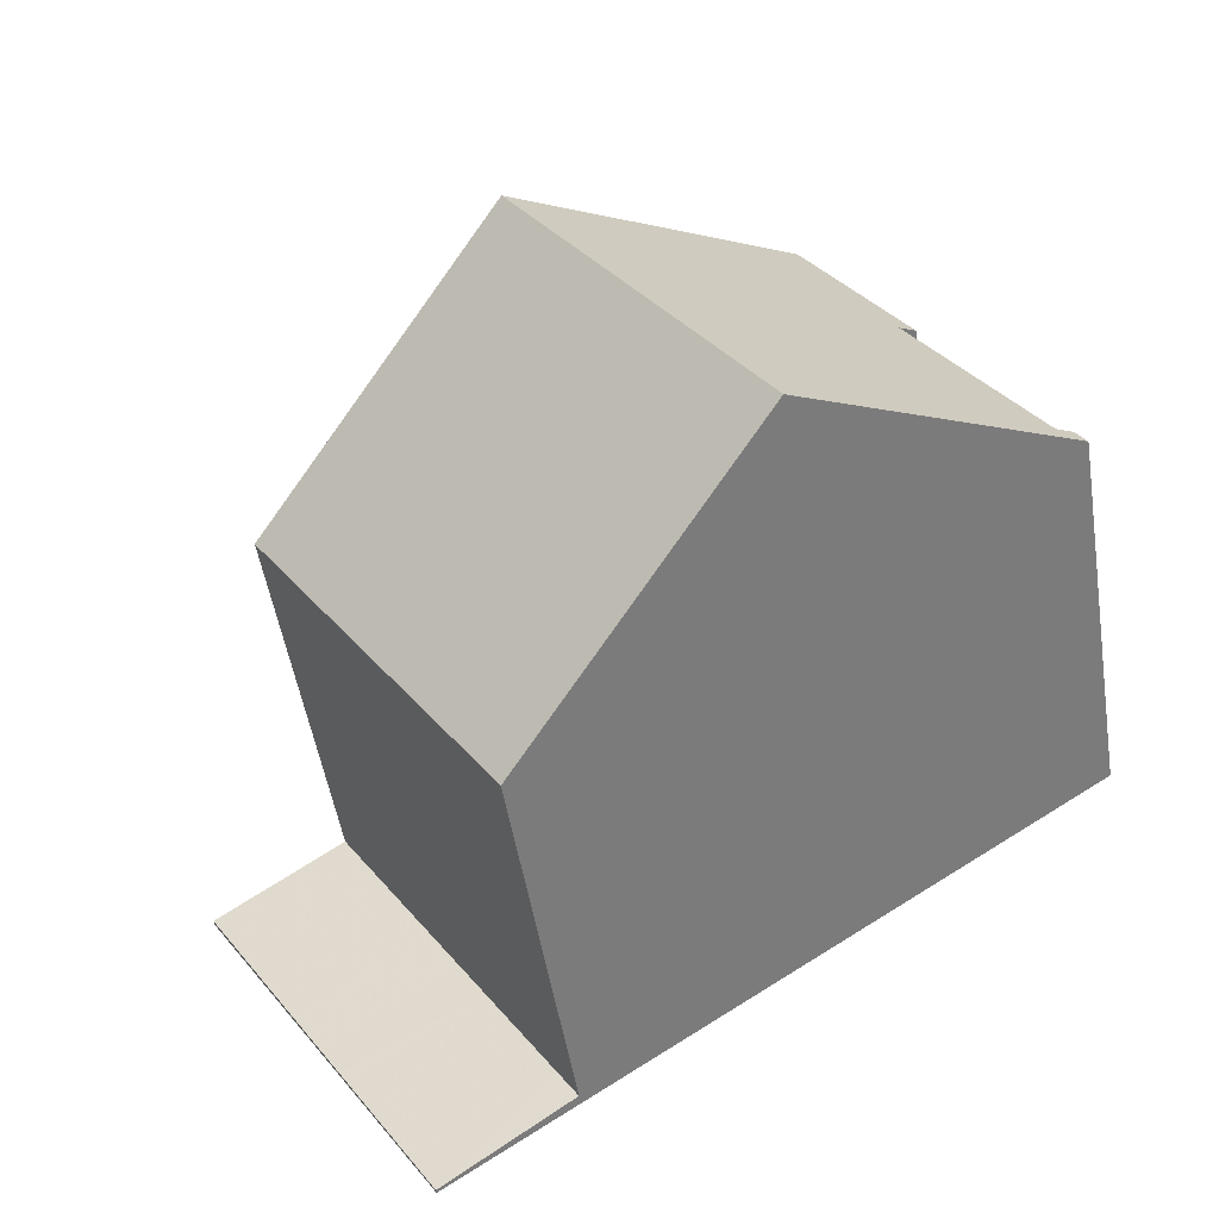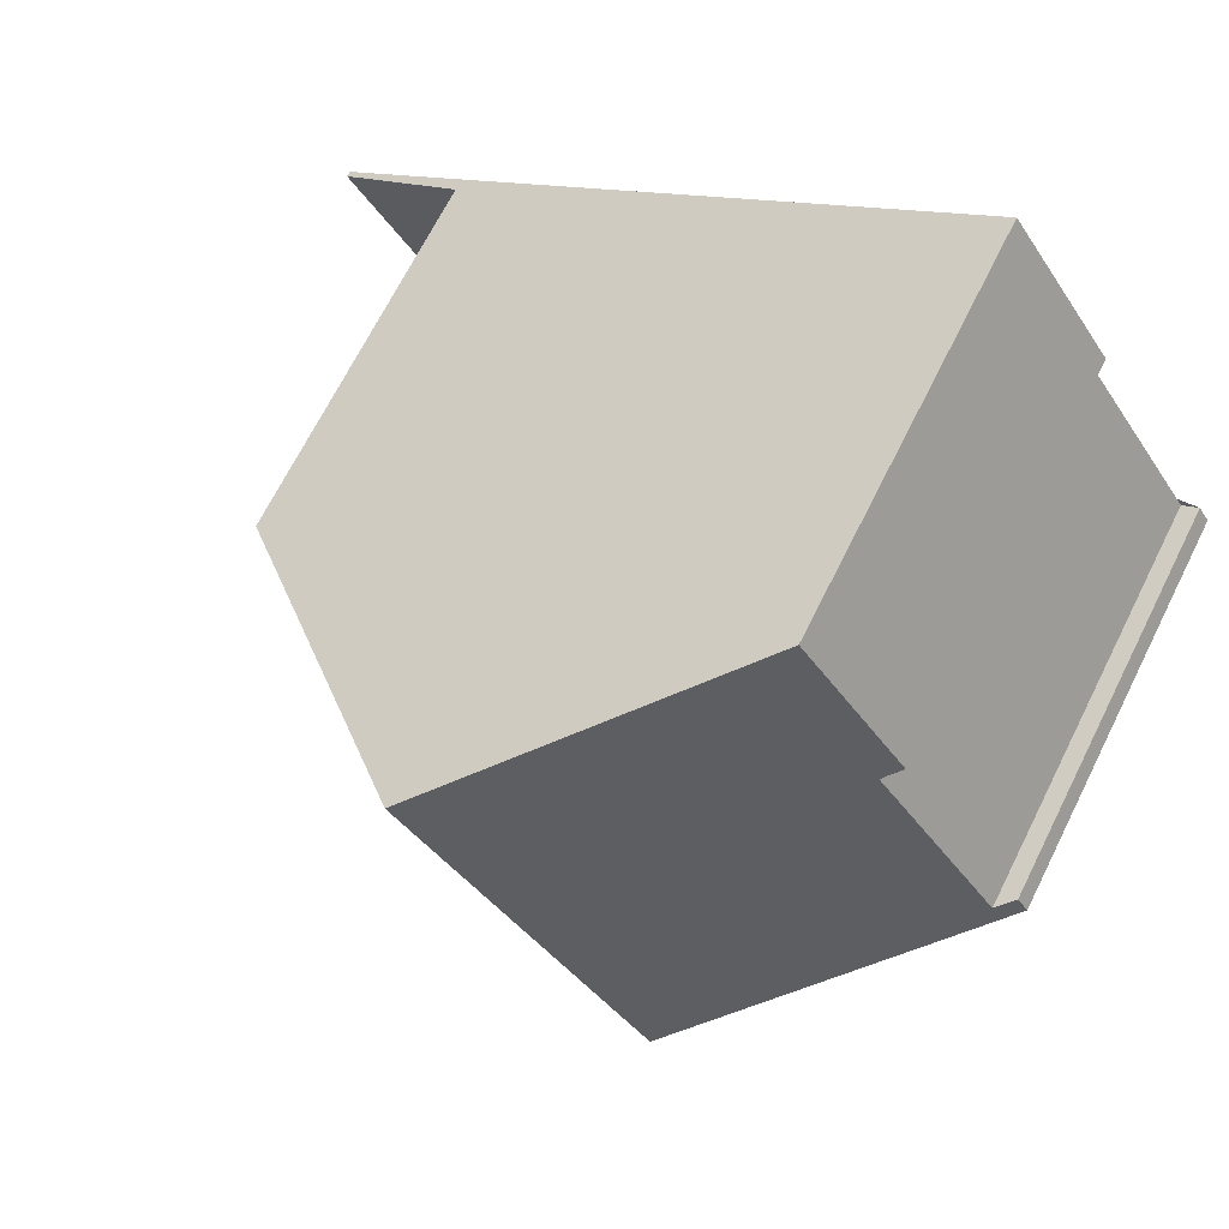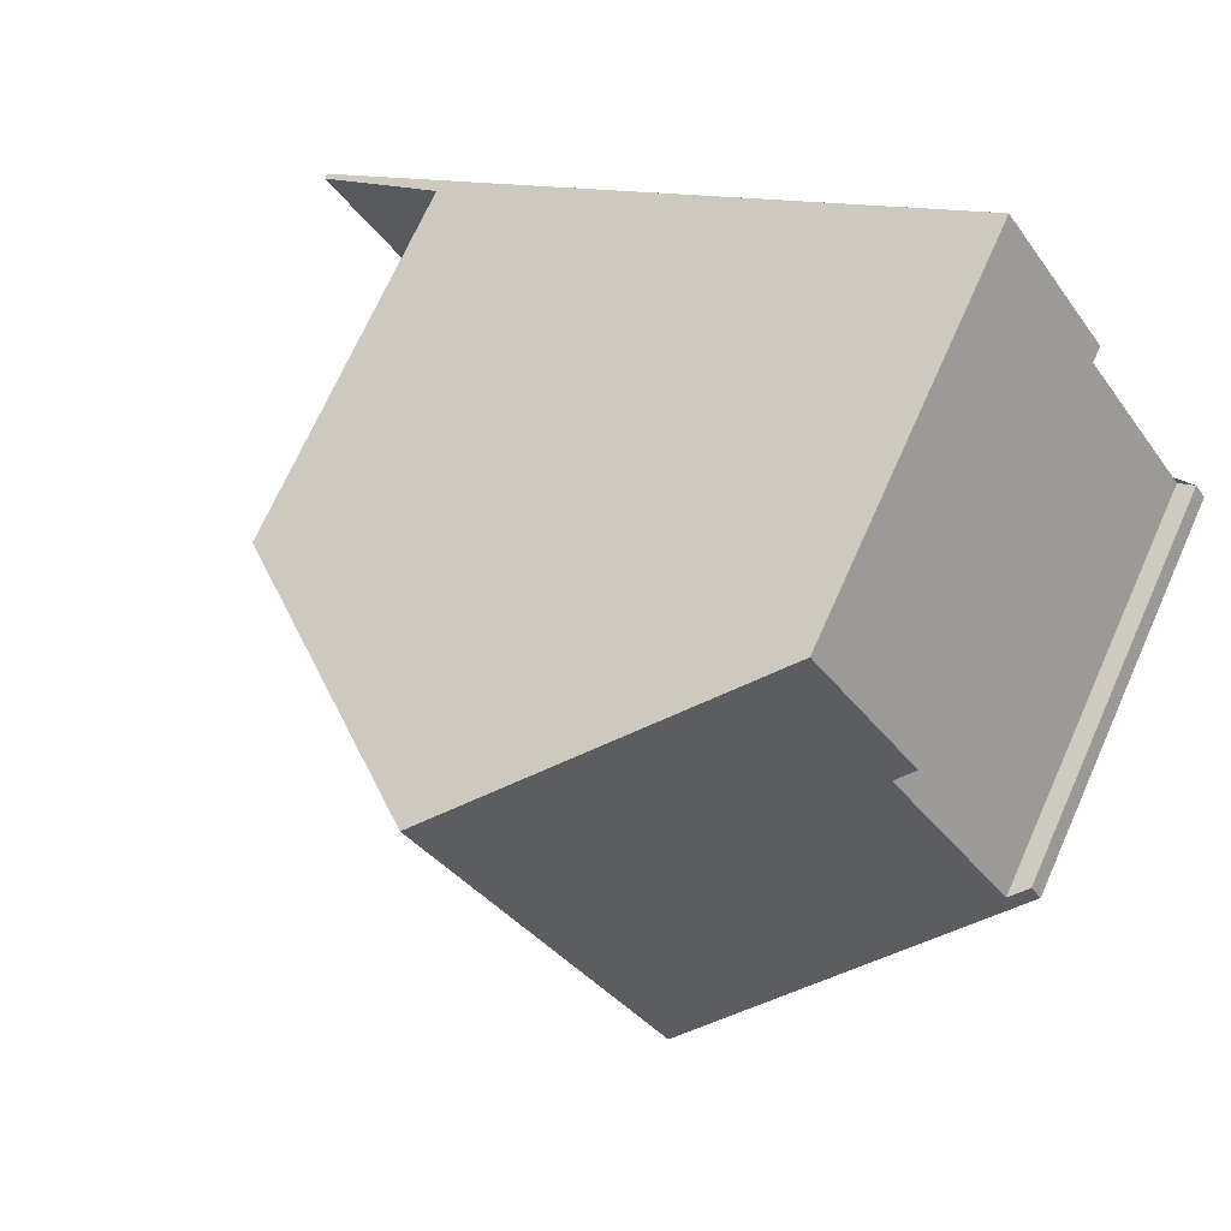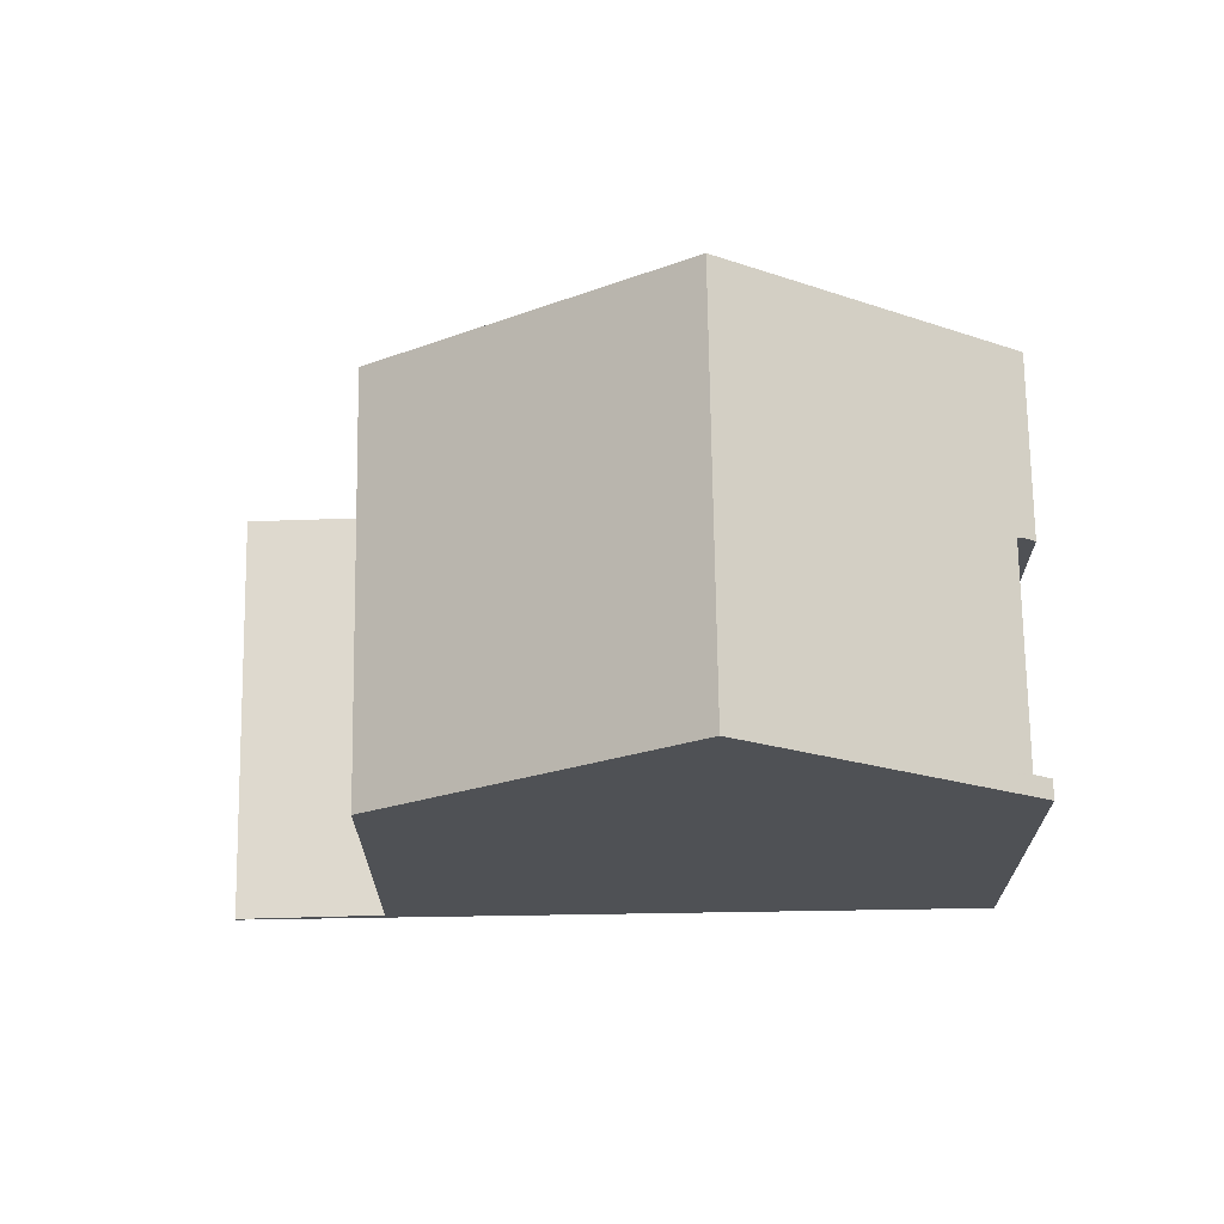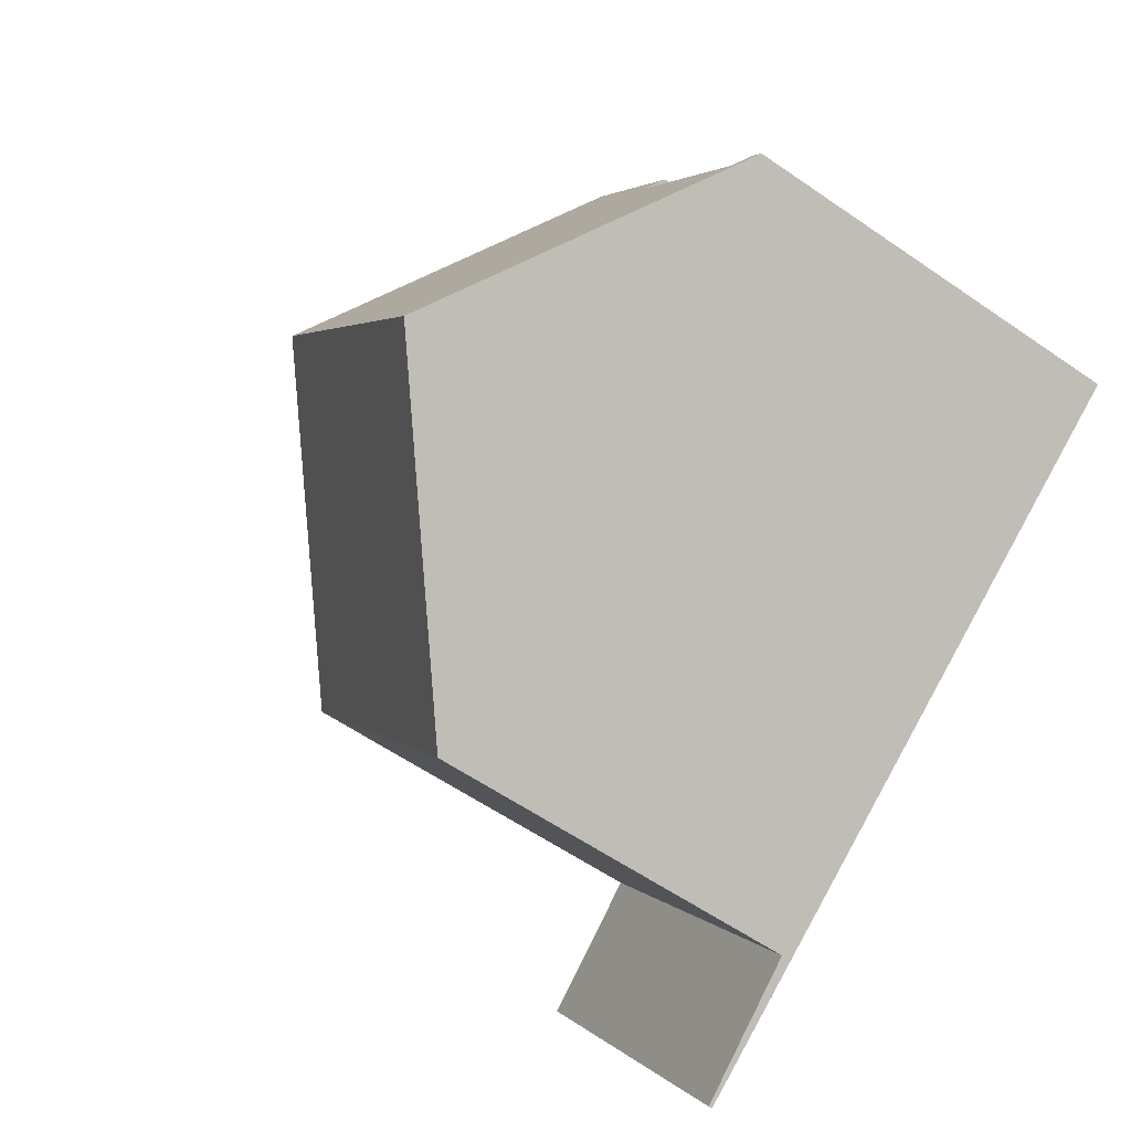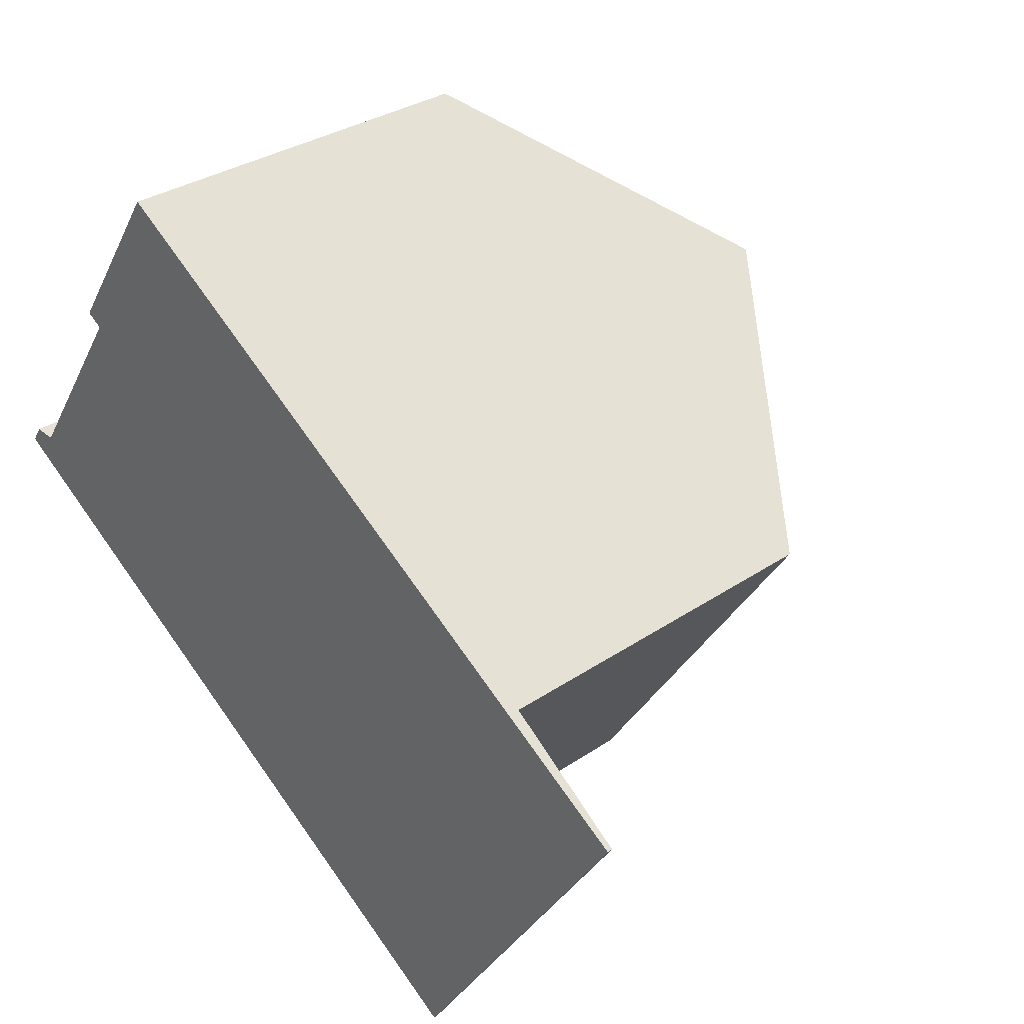
<metadata>
{"format":"obj","ext":"obj","renderer":"f3d","projection":"perspective","resolution":1024,"background":"white","views":[{"elev":-50.5,"azim":9.1,"up":"+Y"},{"elev":68.7,"azim":26.6,"up":"+Y"},{"elev":70.6,"azim":24.1,"up":"+Y"},{"elev":70.4,"azim":32.6,"up":"+Z"},{"elev":-59.3,"azim":54.6,"up":"+Y"},{"elev":31.4,"azim":-134.1,"up":"+Y"}]}
</metadata>
<code>
v -1506 -1388 6.035
v -1504 -1390 6.024
v -1504 -1391 6.225
v -1502 -1393 6.212
v -1502 -1393 6.011
v -1502 -1394 6.011
v -1512 -1400 0.05613
v -1515 -1394 0.08347
v -1509 -1391 9.172
v -1506 -1396 9.148
v -1508 -1390 7.973
v -1504 -1395 8.013
v -1506 -1388 6.18
v -1504 -1391 6.169
v -1502 -1393 6.156
v -1502 -1394 6.155
v -1506 -1396 9.148
v -1509 -1391 9.172
v -1513 -1393 5.858
v -1510 -1399 5.838
v -1512 -1399 0.0585
v -1514 -1397 0.07301
v -1513 -1398 0.06638
v -1513 -1398 0.06723
v -1513 -1393 0.1796
v -1510 -1399 0.1522
v -1507 -1397 8.109
v -1511 -1391 8.074
v -1509 -1398 6.053
v -1513 -1393 6.073
v -1510 -1398 6.055
v -1506 -1396 9.15
v -1506 -1396 9.15
v -1505 -1395 8.009
v -1503 -1393 6.213
v -1507 -1396 8.106
v -1510 -1398 0.1546
v -1510 -1398 5.839
v -1513 -1393 6.073
v -1509 -1391 9.172
v -1509 -1391 9.172
v -1508 -1390 7.973
v -1506 -1388 6.18
v -1506 -1388 6.035
v -1511 -1391 8.074
v -1513 -1393 5.858
v -1513 -1393 0.1795
v -1515 -1394 0.08344
v -1512 -1395 6.065
v -1508 -1393 9.163
v -1508 -1393 9.163
v -1507 -1392 7.988
v -1504 -1390 6.17
v -1504 -1390 6.026
v -1509 -1394 8.087
v -1512 -1395 0.1691
v -1512 -1395 5.85
v -1513 -1397 0.06926
v -1511 -1396 6.062
v -1508 -1393 9.16
v -1508 -1393 9.16
v -1506 -1392 7.994
v -1504 -1391 6.223
v -1509 -1394 8.092
v -1511 -1396 5.847
v -1511 -1396 0.1654
v -1513 -1398 0.06577
v -1511 -1397 6.06
v -1507 -1394 9.157
v -1507 -1394 9.157
v -1506 -1393 7.999
v -1504 -1392 6.22
v -1508 -1395 8.096
v -1511 -1397 5.845
v -1511 -1397 0.1619
v -1511 -1396 6.06
v -1507 -1394 9.157
v -1507 -1394 9.157
v -1506 -1393 7.998
v -1504 -1392 6.221
v -1508 -1395 8.096
v -1511 -1397 0.1625
v -1511 -1397 5.845
v -1511 -1396 6.061
v -1507 -1394 9.158
v -1507 -1394 9.158
v -1506 -1393 7.997
v -1504 -1391 6.221
v -1509 -1395 8.095
v -1511 -1396 0.1633
v -1511 -1396 5.846
v -1510 -1399 0.1522
v -1510 -1398 0.1546
v -1511 -1396 0.1633
v -1511 -1396 0.1654
v -1511 -1397 0.1619
v -1511 -1397 0.1625
v -1512 -1395 5.85
v -1513 -1393 5.858
v -1510 -1399 5.838
v -1510 -1398 5.839
v -1513 -1393 5.858
v -1513 -1393 0.1795
v -1513 -1393 0.1796
v -1511 -1397 5.845
v -1512 -1395 0.1691
v -1511 -1396 5.847
v -1511 -1396 5.846
v -1511 -1397 5.845
v -1510 -1399 0.1523
v -1509 -1398 6.053
v -1510 -1399 5.838
v -1506 -1396 9.148
v -1506 -1396 9.148
v -1504 -1395 8.013
v -1502 -1394 6.155
v -1507 -1397 8.109
v -1510 -1399 0.1523
v -1510 -1399 5.838
v -1502 -1393 6.011
v -1512 -1400 0.05617
v -1506 -1388 6.035
v -1506 -1388 6.035
v -1506 -1388 0
v -1506 -1388 -8.882e-16
v -1504 -1391 6.169
v -1504 -1390 6.024
v -1504 -1390 -8.882e-16
v -1504 -1391 0
v -1504 -1391 6.223
v -1504 -1391 6.225
v -1504 -1391 8.882e-16
v -1504 -1391 -8.882e-16
v -1502 -1393 6.156
v -1502 -1393 6.212
v -1502 -1393 0
v -1502 -1393 8.882e-16
v -1502 -1393 6.011
v -1502 -1393 6.011
v -1502 -1393 0
v -1502 -1393 0
v -1502 -1394 6.155
v -1502 -1394 6.011
v -1502 -1394 0
v -1502 -1394 0
v -1512 -1400 0.05617
v -1512 -1400 0.05613
v -1512 -1400 0
v -1512 -1400 0
v -1513 -1393 0.1796
v -1515 -1394 0.08347
v -1515 -1394 0
v -1513 -1393 0
v -1508 -1390 7.973
v -1509 -1391 9.172
v -1509 -1391 0
v -1508 -1390 8.882e-16
v -1506 -1388 6.18
v -1508 -1390 7.973
v -1508 -1390 8.882e-16
v -1506 -1388 8.882e-16
v -1506 -1396 9.148
v -1504 -1395 8.013
v -1504 -1395 0
v -1506 -1396 0
v -1506 -1388 6.035
v -1506 -1388 6.18
v -1506 -1388 8.882e-16
v -1506 -1388 0
v -1504 -1391 6.225
v -1504 -1391 6.169
v -1504 -1391 0
v -1504 -1391 8.882e-16
v -1502 -1393 6.011
v -1502 -1393 6.156
v -1502 -1393 8.882e-16
v -1502 -1393 0
v -1504 -1395 8.013
v -1502 -1394 6.155
v -1502 -1394 0
v -1504 -1395 0
v -1507 -1397 8.109
v -1506 -1396 9.148
v -1506 -1396 0
v -1507 -1397 0
v -1513 -1398 0.06577
v -1512 -1399 0.0585
v -1512 -1399 0
v -1513 -1398 0
v -1515 -1394 0.08344
v -1514 -1397 0.07301
v -1514 -1397 0
v -1515 -1394 0
v -1513 -1398 0.06723
v -1513 -1398 0.06638
v -1513 -1398 0
v -1513 -1398 1.388e-17
v -1513 -1397 0.06926
v -1513 -1398 0.06723
v -1513 -1398 1.388e-17
v -1513 -1397 0
v -1509 -1398 6.053
v -1507 -1397 8.109
v -1507 -1397 0
v -1509 -1398 -8.882e-16
v -1509 -1391 9.172
v -1511 -1391 8.074
v -1511 -1391 0
v -1509 -1391 0
v -1510 -1399 5.838
v -1509 -1398 6.053
v -1509 -1398 -8.882e-16
v -1510 -1399 -8.882e-16
v -1511 -1391 8.074
v -1513 -1393 6.073
v -1513 -1393 -8.882e-16
v -1511 -1391 0
v -1502 -1393 6.212
v -1503 -1393 6.213
v -1503 -1393 8.882e-16
v -1502 -1393 0
v -1504 -1390 6.026
v -1506 -1388 6.035
v -1506 -1388 -8.882e-16
v -1504 -1390 0
v -1515 -1394 0.08347
v -1515 -1394 0.08344
v -1515 -1394 0
v -1515 -1394 0
v -1504 -1390 6.024
v -1504 -1390 6.026
v -1504 -1390 0
v -1504 -1390 -8.882e-16
v -1514 -1397 0.07301
v -1513 -1397 0.06926
v -1513 -1397 0
v -1514 -1397 0
v -1504 -1391 6.221
v -1504 -1391 6.223
v -1504 -1391 -8.882e-16
v -1504 -1391 0
v -1513 -1398 0.06638
v -1513 -1398 0.06577
v -1513 -1398 0
v -1513 -1398 0
v -1503 -1393 6.213
v -1504 -1392 6.22
v -1504 -1392 0
v -1503 -1393 8.882e-16
v -1504 -1392 6.22
v -1504 -1392 6.221
v -1504 -1392 -8.882e-16
v -1504 -1392 0
v -1504 -1392 6.221
v -1504 -1391 6.221
v -1504 -1391 0
v -1504 -1392 -8.882e-16
v -1512 -1400 0.05613
v -1510 -1399 0.1522
v -1510 -1399 0
v -1512 -1400 0
v -1513 -1393 6.073
v -1513 -1393 5.858
v -1513 -1393 8.882e-16
v -1513 -1393 -8.882e-16
v -1502 -1394 6.011
v -1502 -1393 6.011
v -1502 -1393 0
v -1502 -1394 0
v -1512 -1399 0.0585
v -1512 -1400 0.05617
v -1512 -1400 0
v -1512 -1399 0
v -1512 -1400 0
v -1515 -1394 0
v -1506 -1388 0
v -1504 -1390 0
v -1504 -1391 0
v -1502 -1393 0
v -1502 -1393 0
v -1502 -1394 0
f 50 40 42 52
f 52 42 43 53
f 53 43 44 54
f 116 15 5 120
f 55 45 41 51
f 57 46 47 56
f 49 39 45 55
f 99 39 49 98
f 112 101 31 111
f 113 32 34 115
f 115 34 35 4 15 116
f 117 36 33 114
f 119 38 37 118
f 111 31 36 117
f 102 30 39 99
f 40 9 11 42
f 42 11 13 43
f 43 13 1 44
f 45 28 18 41
f 46 19 25 47
f 39 30 28 45
f 105 68 31 101
f 71 34 32 69
f 72 35 34 71
f 54 2 14 53
f 70 33 36 73
f 75 37 38 74
f 73 36 31 68
f 98 49 59 107
f 60 50 52 62
f 62 52 53 14 3 63
f 64 55 51 61
f 65 57 56 66
f 59 49 55 64
f 107 59 84 108
f 85 60 62 87
f 87 62 63 88
f 89 64 61 86
f 91 65 66 90
f 84 59 64 89
f 109 76 68 105
f 79 71 69 77
f 80 72 71 79
f 78 70 73 81
f 82 75 74 83
f 81 73 68 76
f 108 84 76 109
f 87 79 77 85
f 88 80 79 87
f 86 78 81 89
f 90 82 83 91
f 89 81 76 84
f 121 21 93 110
f 94 24 58 95
f 93 21 67 96
f 97 23 24 94
f 103 48 8 104
f 95 58 22 106
f 106 22 48 103
f 96 67 23 97
f 111 29 100 112
f 115 12 10 113
f 116 16 12 115
f 114 17 27 117
f 118 26 20 119
f 117 27 29 111
f 120 6 16 116
f 110 92 7 121
f 123 124 125 122
f 127 128 129 126
f 131 132 133 130
f 135 136 137 134
f 139 140 141 138
f 143 144 145 142
f 147 148 149 146
f 151 152 153 150
f 155 156 157 154
f 159 160 161 158
f 163 164 165 162
f 167 168 169 166
f 171 172 173 170
f 175 176 177 174
f 179 180 181 178
f 183 184 185 182
f 187 188 189 186
f 191 192 193 190
f 195 196 197 194
f 199 200 201 198
f 203 204 205 202
f 207 208 209 206
f 211 212 213 210
f 215 216 217 214
f 219 220 221 218
f 223 224 225 222
f 227 228 229 226
f 231 232 233 230
f 235 236 237 234
f 239 240 241 238
f 243 244 245 242
f 247 248 249 246
f 251 252 253 250
f 255 256 257 254
f 259 260 261 258
f 263 264 265 262
f 267 268 269 266
f 271 272 273 270
f 275 276 277 278 279 280 281 274

</code>
